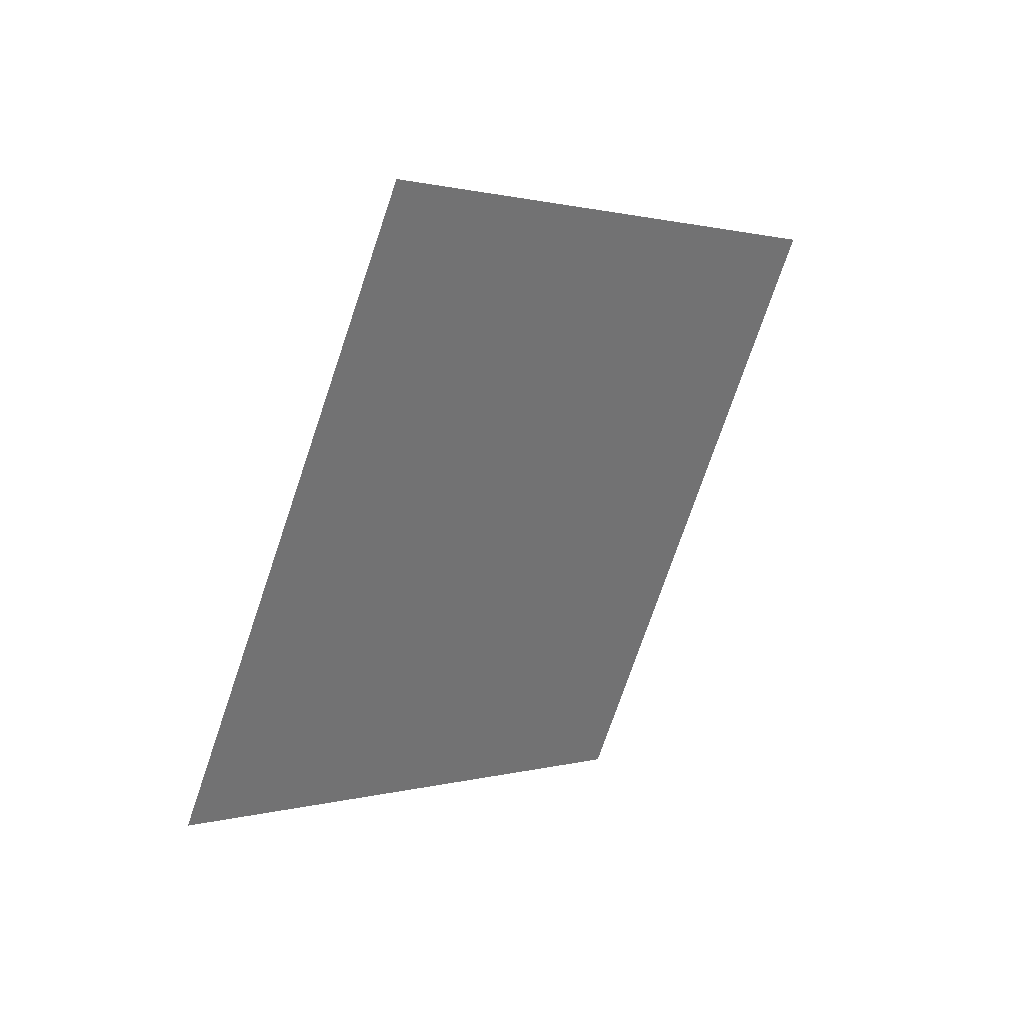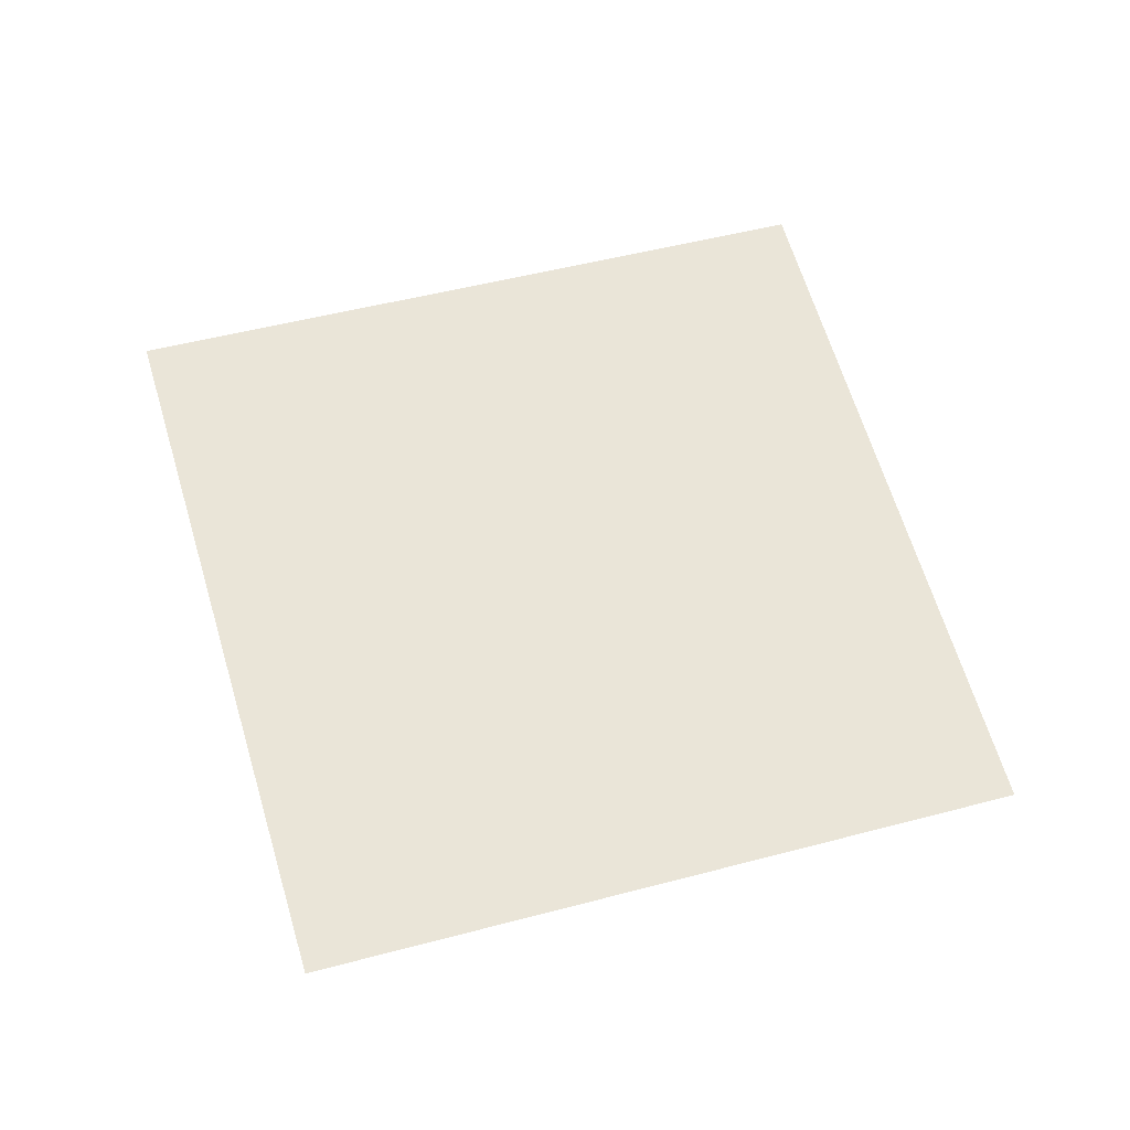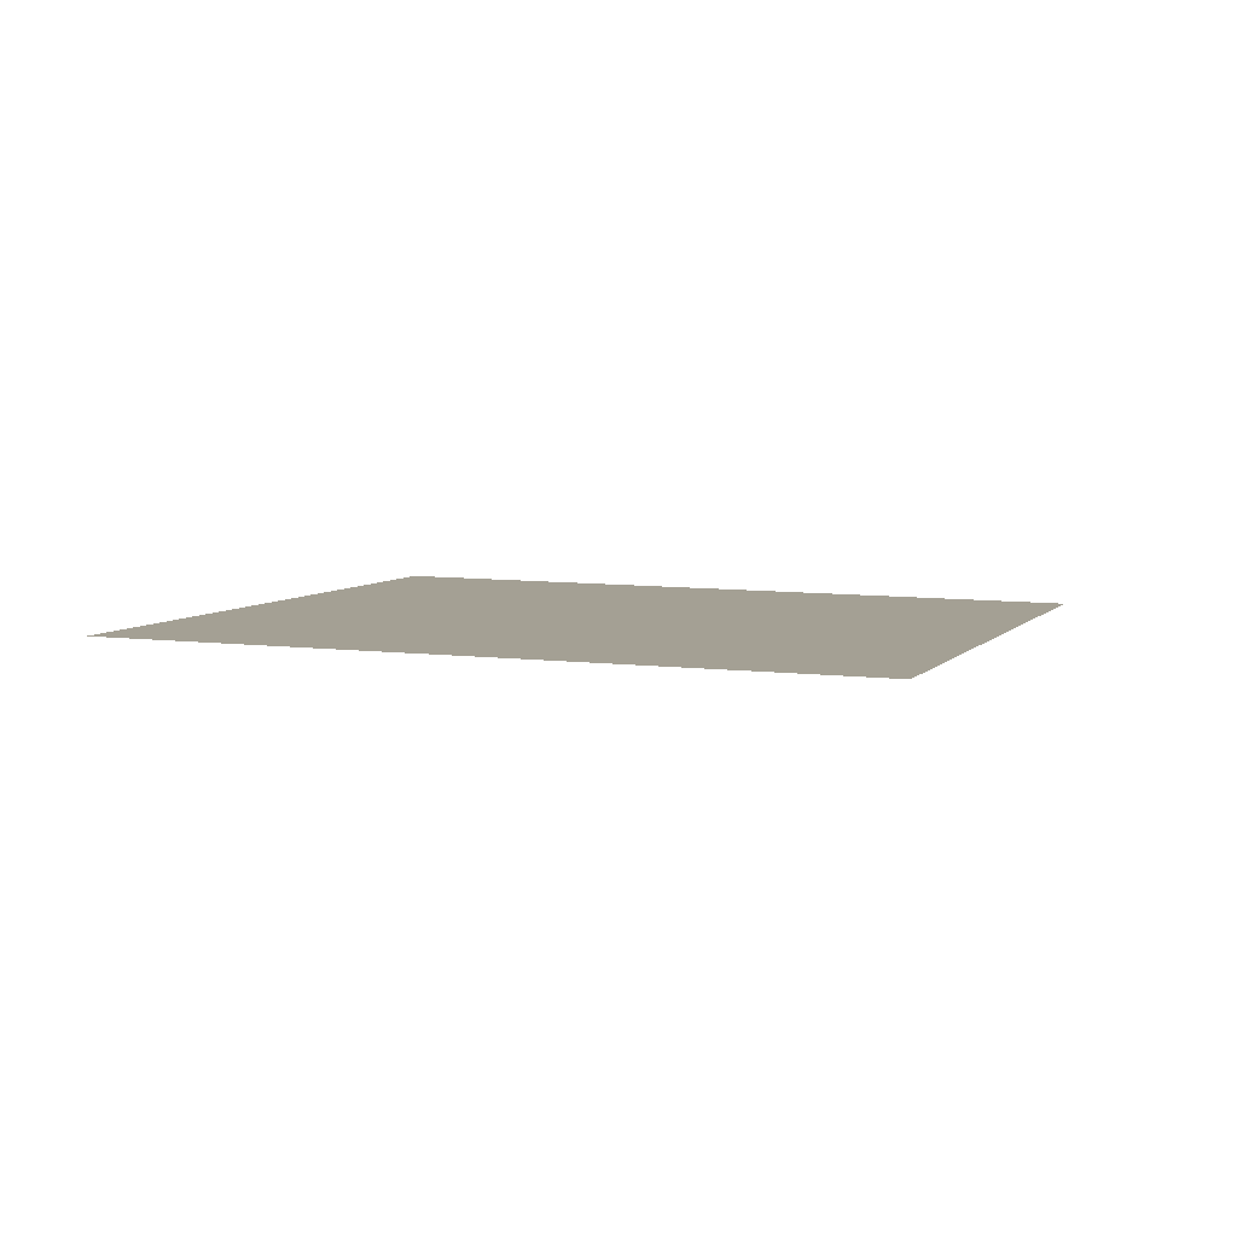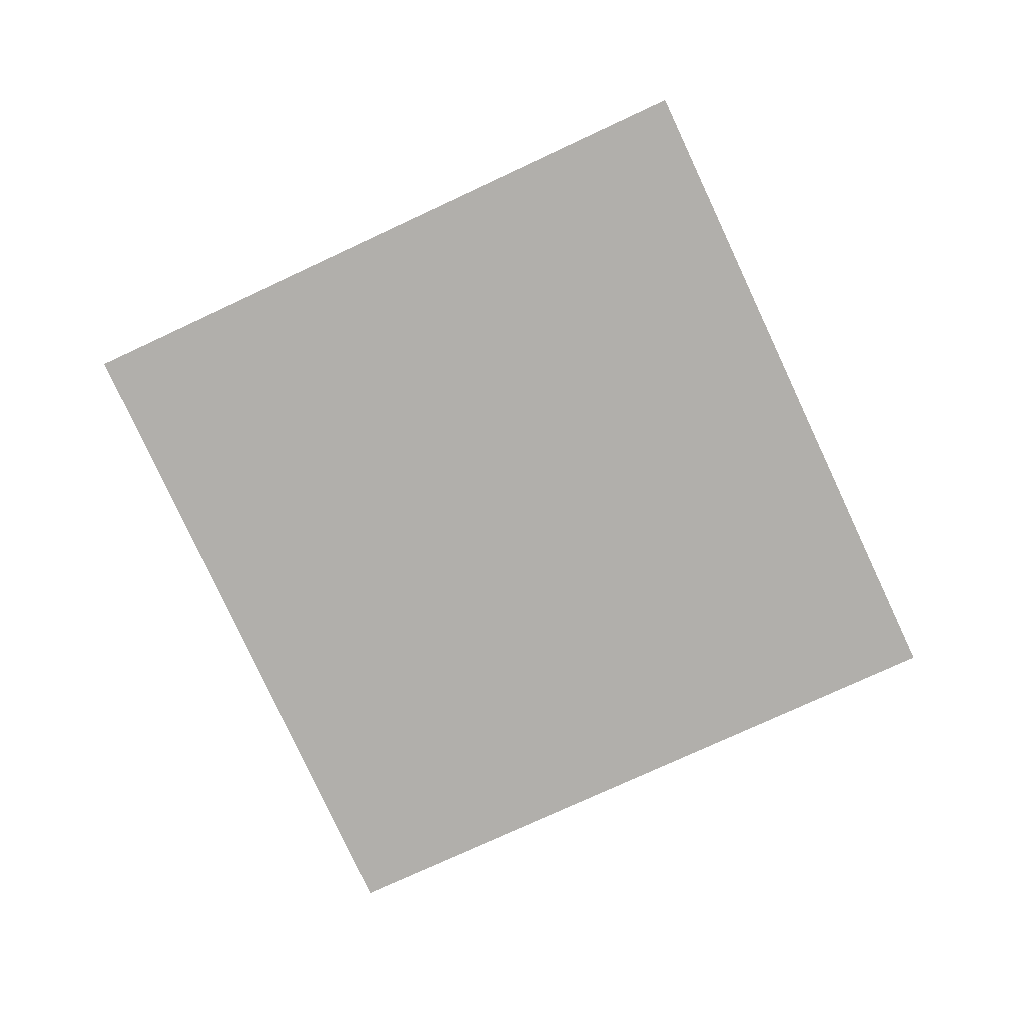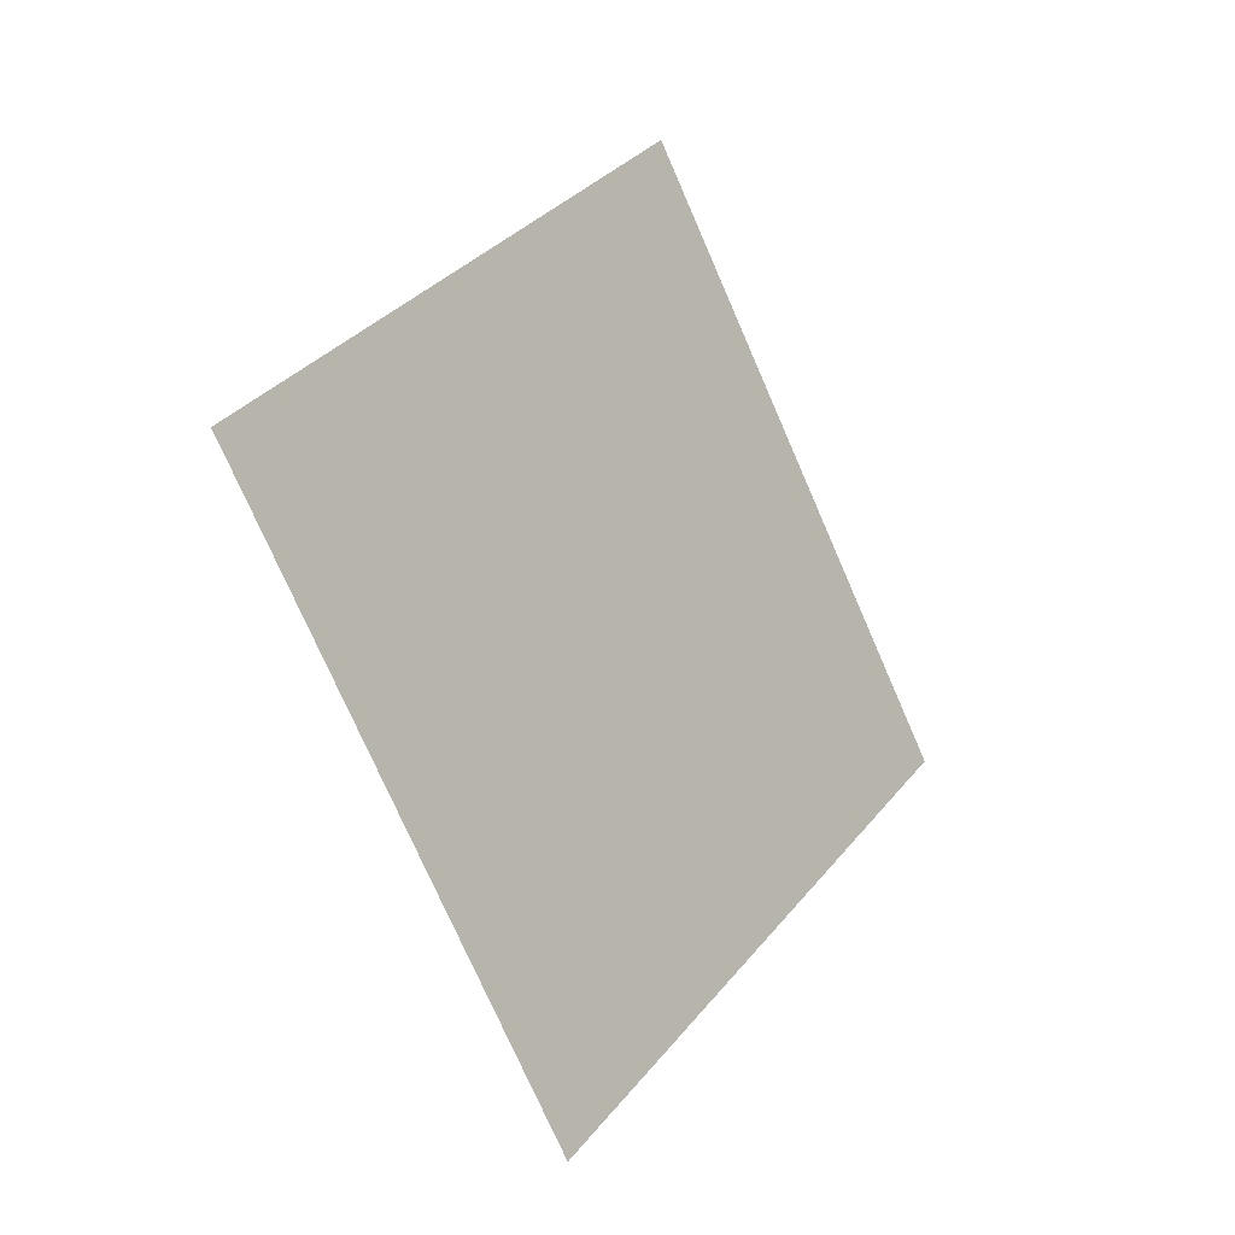
<metadata>
{"format":"obj","ext":"obj","renderer":"f3d","projection":"perspective","resolution":1024,"background":"white","views":[{"elev":-19.3,"azim":114.5,"up":"+Z"},{"elev":-65.0,"azim":170.3,"up":"+Z"},{"elev":-48.7,"azim":-5.8,"up":"+Z"},{"elev":65.4,"azim":176.4,"up":"+Y"},{"elev":50.1,"azim":-73.8,"up":"+Z"}]}
</metadata>
<code>
o Plane.044_Plane.824
v 0.4065 -1.207 2.044
v -0.2709 -2.15 0.6616
v -1.262 -0.7171 2.528
v -1.94 -1.66 1.145
f 2 3 1
f 2 4 3

</code>
